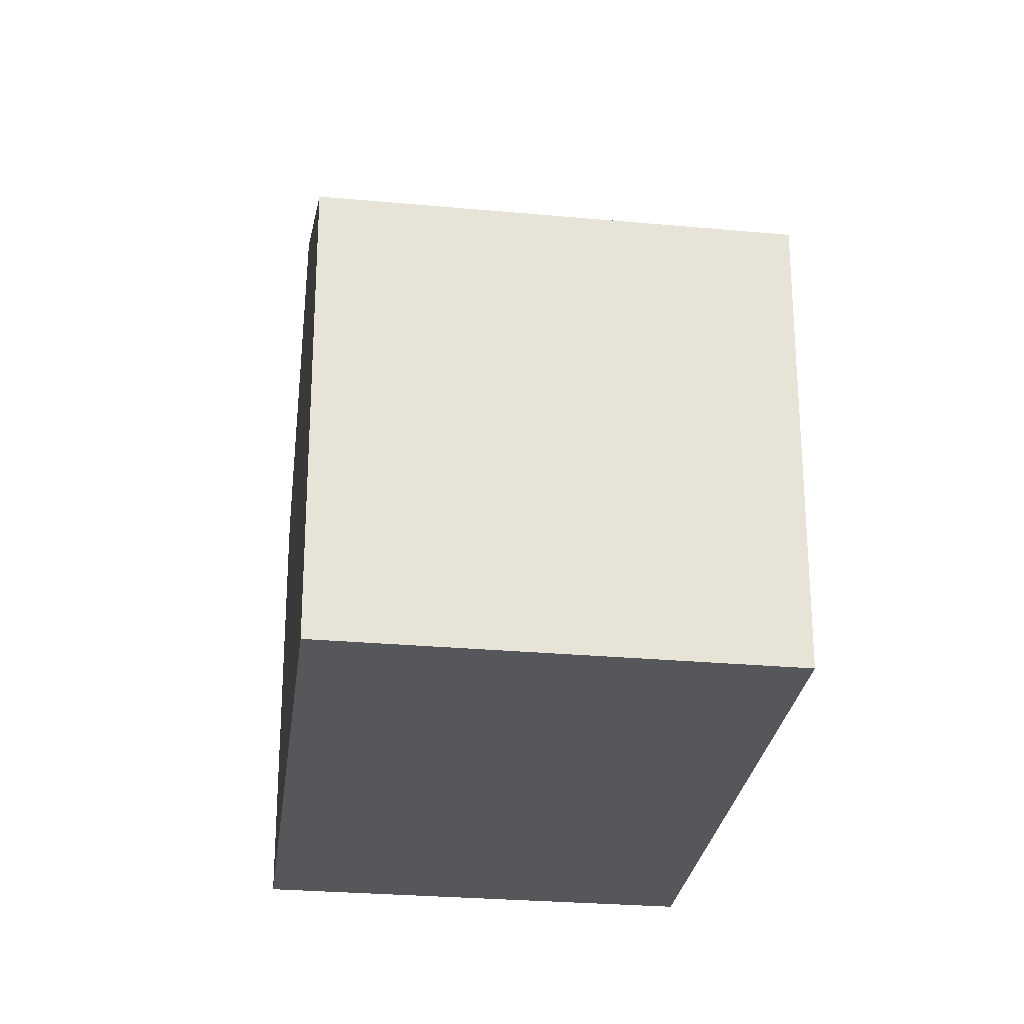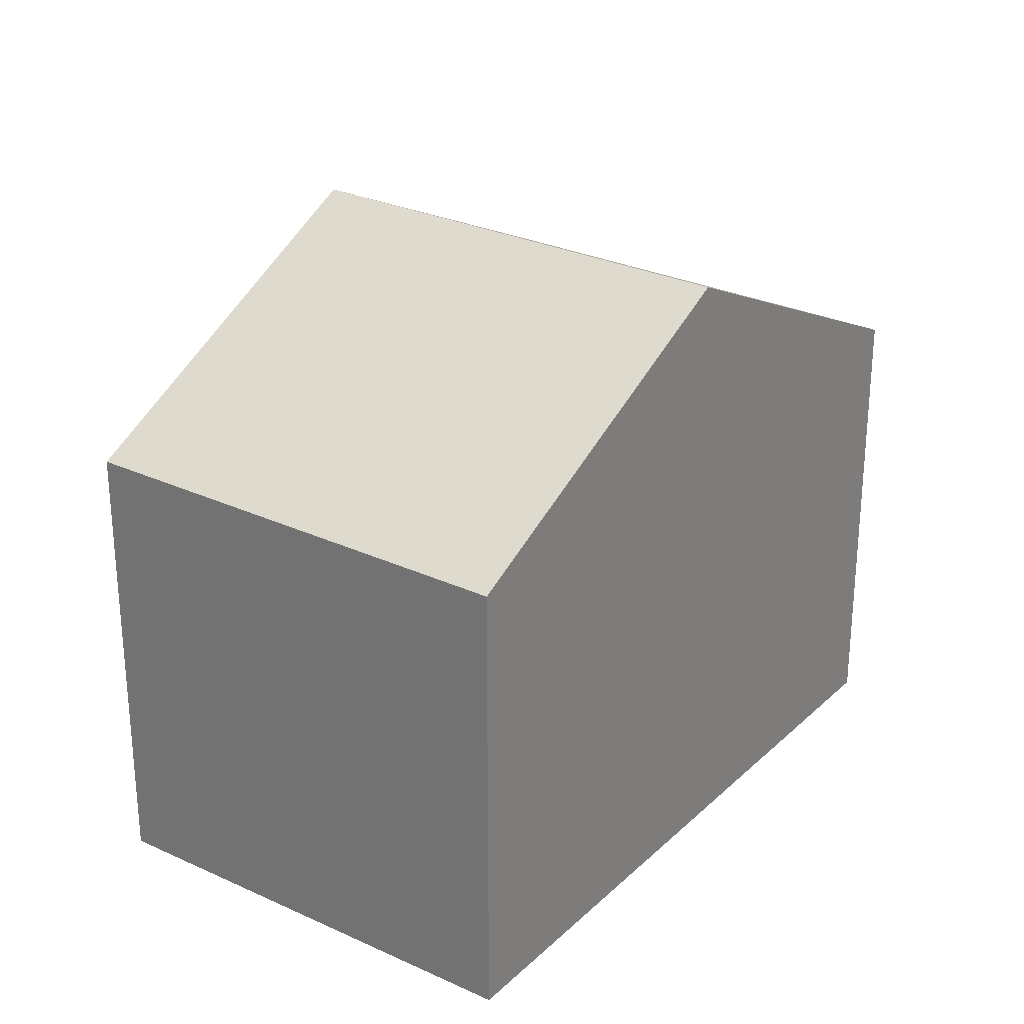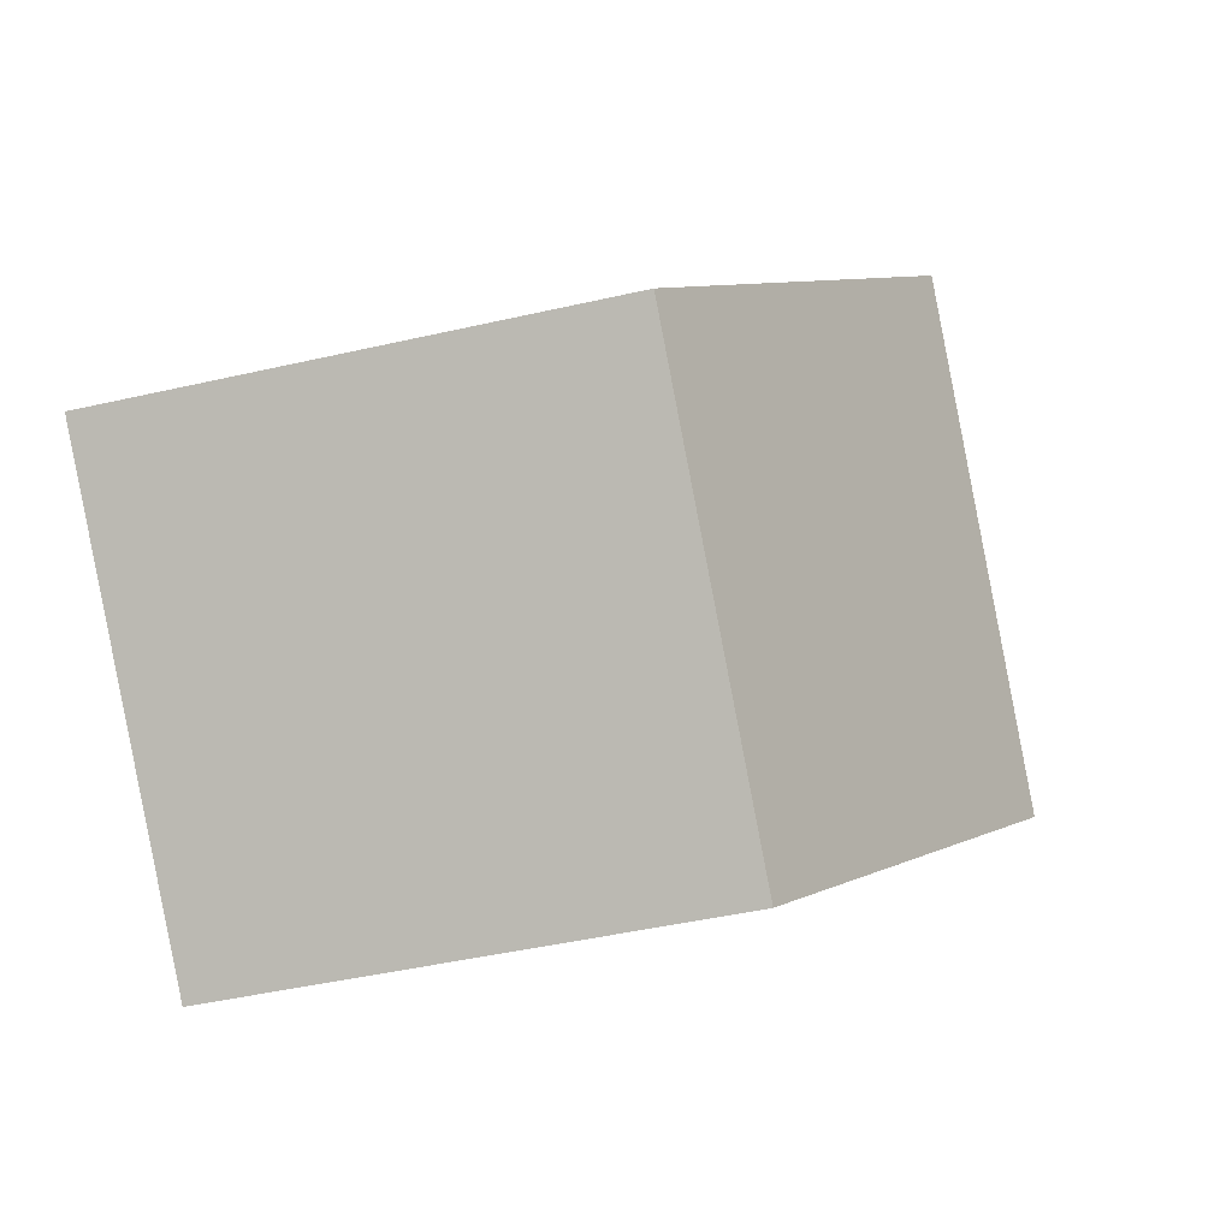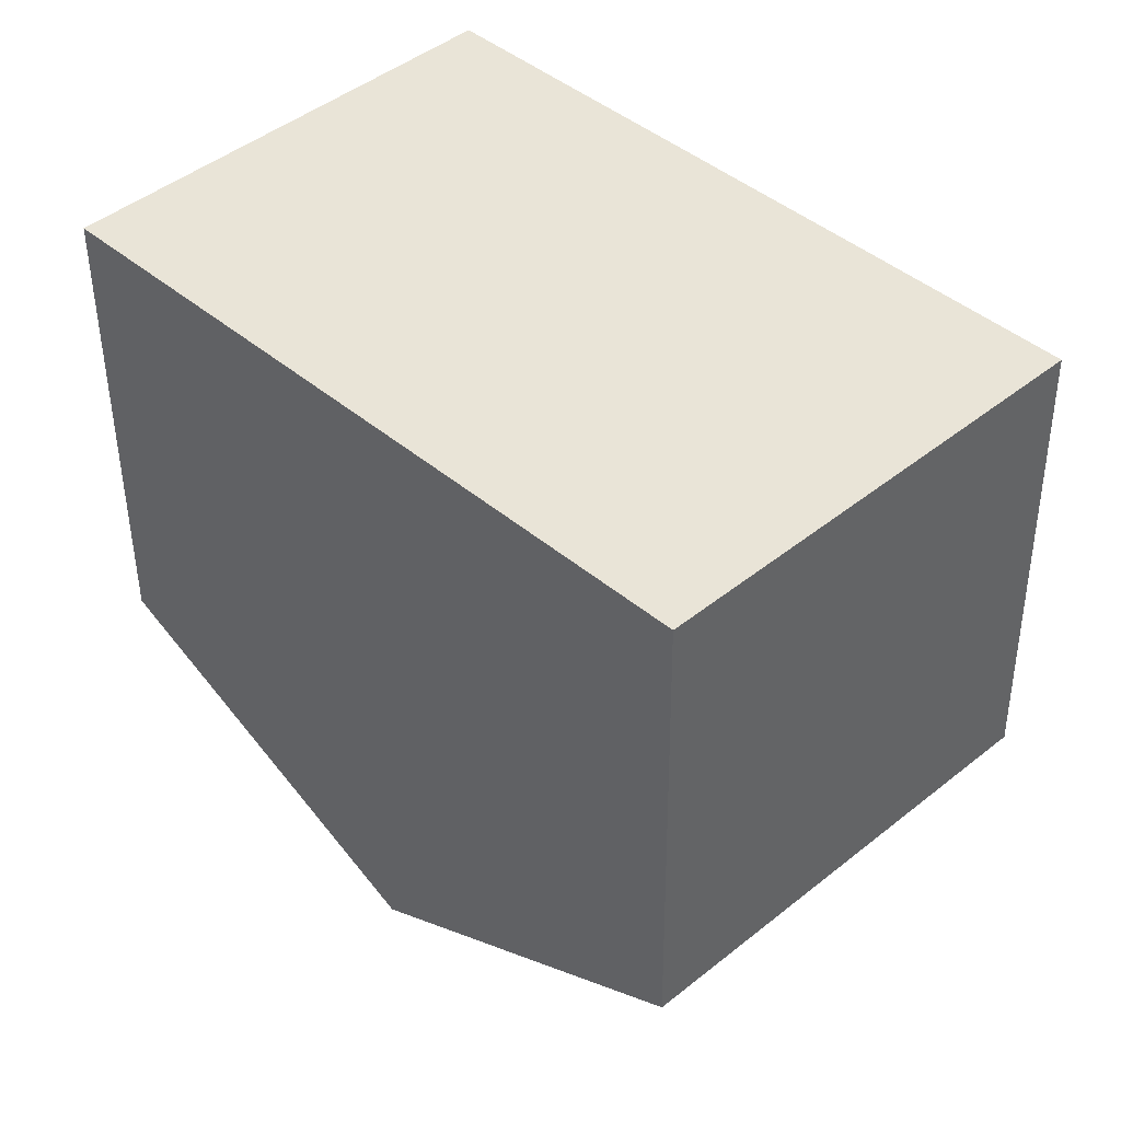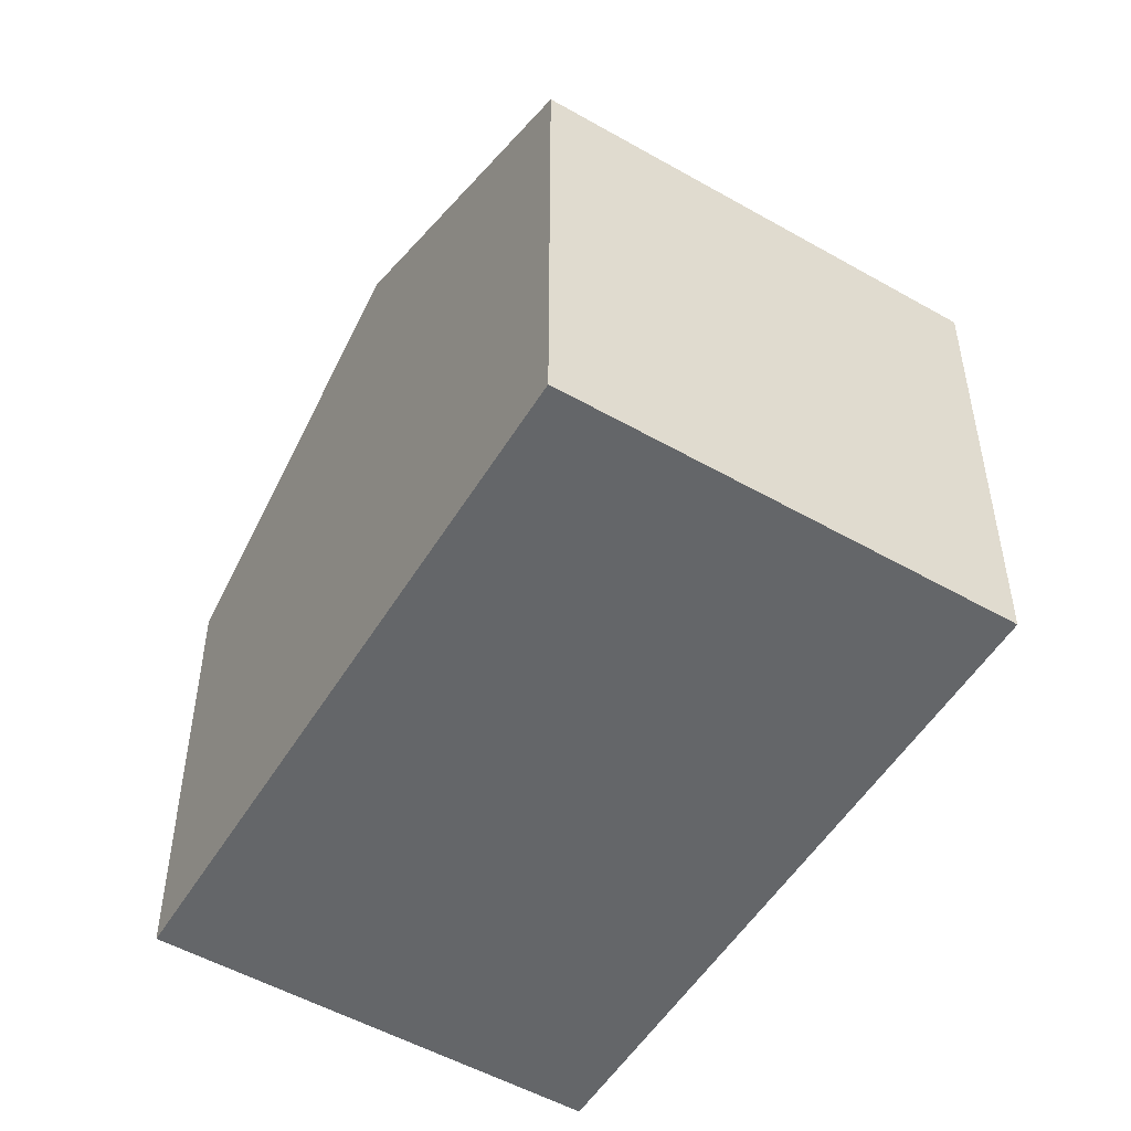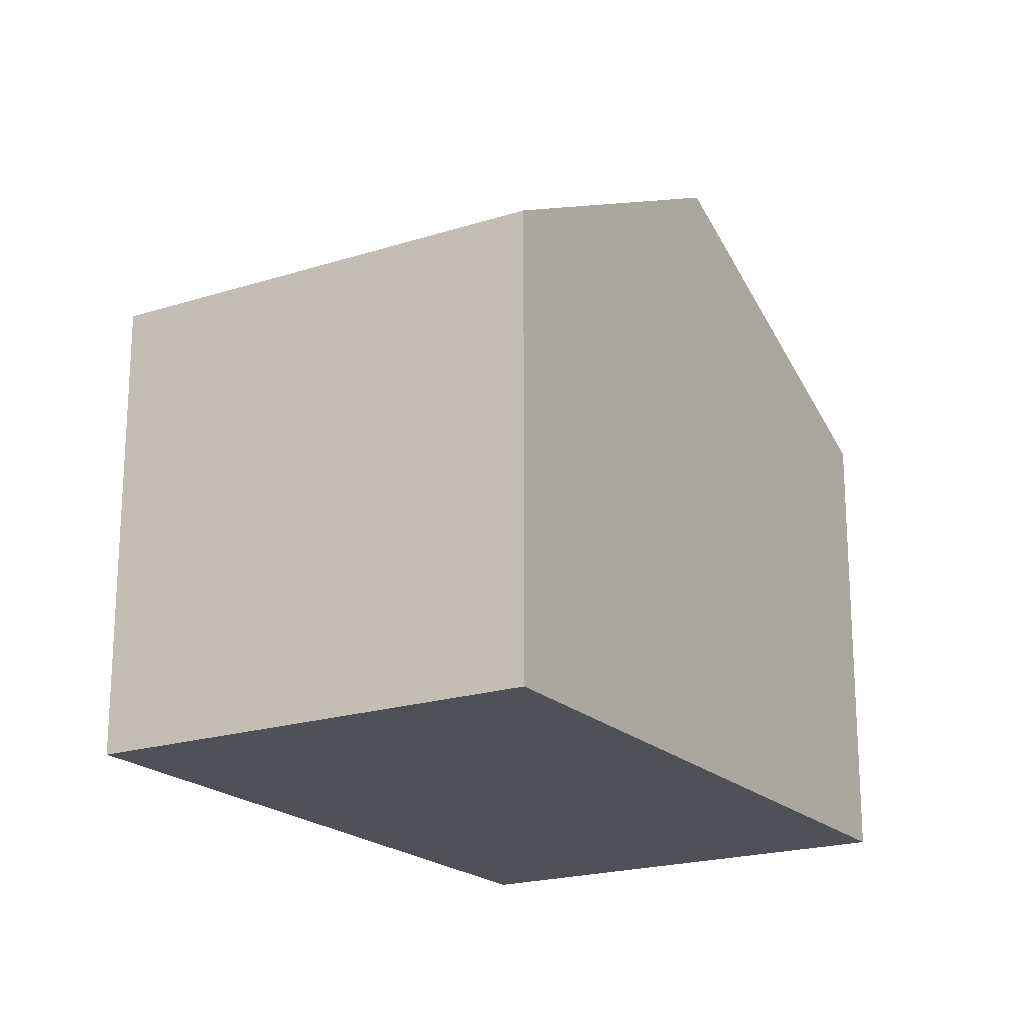
<metadata>
{"format":"obj","ext":"obj","renderer":"f3d","projection":"perspective","resolution":1024,"background":"white","views":[{"elev":-26.5,"azim":-51.9,"up":"+Y"},{"elev":28.5,"azim":171.2,"up":"+Y"},{"elev":-43.9,"azim":105.2,"up":"+Z"},{"elev":-46.6,"azim":0.4,"up":"+Z"},{"elev":-51.7,"azim":104.6,"up":"+Y"},{"elev":-20.4,"azim":166.7,"up":"+Y"}]}
</metadata>
<code>
v  11.16 6.115 -2.538
v  7.795 -5.133e-17 0.8382
v  11.16 1.554e-16 -2.538
v  4.428 -2.581e-16 4.214
v  4.428 6.115 4.214
v  7.795 8.439 0.838
v  0.0001302 6.115 -0.0001939
v  3.367 2.067e-16 -3.376
v  0 0 0
v  6.734 4.135e-16 -6.752
v  6.734 6.115 -6.753
v  3.367 8.439 -3.376
g defaultobject
f 1 2 3
f 2 1 4
f 4 1 5
f 5 1 6
f 7 8 9
f 8 7 10
f 10 7 11
f 11 7 12
f 5 9 4
f 9 5 7
f 10 1 3
f 1 10 11
f 2 10 3
f 10 2 4
f 10 4 8
f 8 4 9
f 12 5 6
f 5 12 7
f 11 6 1
f 6 11 12

</code>
